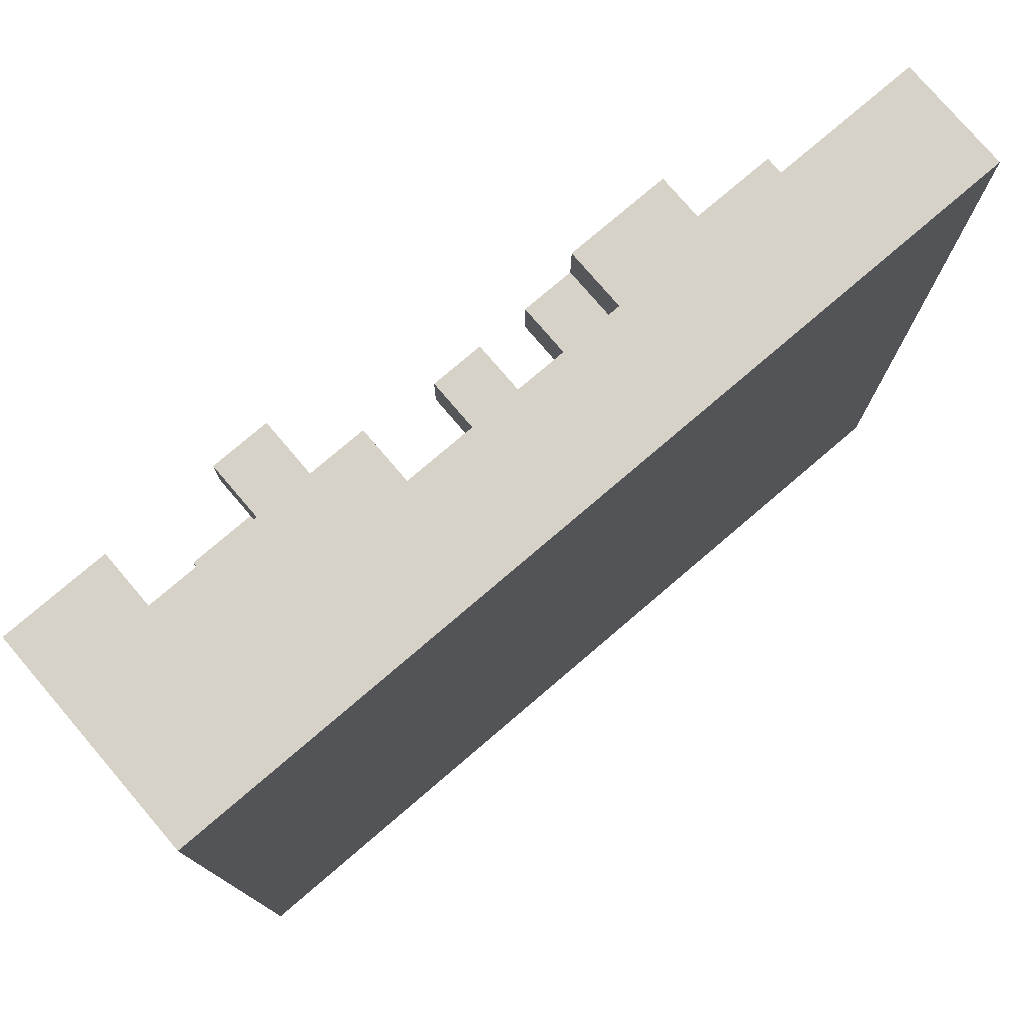
<metadata>
{"format":"obj","ext":"obj","renderer":"f3d","projection":"perspective","resolution":1024,"background":"white","views":[{"elev":77.4,"azim":-40.5,"up":"+Z"}]}
</metadata>
<code>
v -63 0 63
v -63 0 -63
v -63 24 16
v -63 24 -0
v -63 24 -24
v -63 24 -48
v -63 24 -56
v -63 24 -63
v -63 32 63
v -63 32 16
v -63 32 -0
v -63 32 -24
v -63 32 -48
v -63 32 -56
v -56 24 -32
v -56 24 -40
v -56 32 -32
v -56 32 -40
v -48 24 -48
v -48 24 -63
v -48 32 -48
v -48 32 -63
v -40 16 56
v -40 16 16
v -40 24 56
v -40 24 32
v -40 24 24
v -40 24 16
v -40 32 32
v -40 32 24
v -32 24 63
v -32 24 56
v -32 32 63
v -32 32 56
v -24 24 24
v -24 24 16
v -24 32 24
v -24 32 16
v -16 24 -56
v -16 24 -63
v -16 32 -56
v -16 32 -63
v -8 24 -32
v -8 24 -56
v -8 32 -32
v -8 32 -56
v 0 16 24
v 0 16 16
v 0 32 24
v 0 32 16
v 8 24 -40
v 8 24 -48
v 8 32 -40
v 8 32 -48
v 16 8 24
v 16 8 -8
v 16 16 16
v 16 16 -8
v 16 32 24
v 16 32 16
v 24 8 40
v 24 8 24
v 24 16 40
v 24 16 32
v 24 16 16
v 24 16 -0
v 24 16 -16
v 24 16 -32
v 24 24 8
v 24 24 -0
v 24 24 -16
v 24 24 -24
v 24 32 32
v 24 32 24
v 24 32 16
v 24 32 8
v 24 32 -24
v 24 32 -32
v 32 16 -0
v 32 16 -16
v 32 24 8
v 32 24 -0
v 32 24 -16
v 32 24 -40
v 32 24 -48
v 32 32 8
v 32 32 -0
v 32 32 -40
v 32 32 -48
v 40 24 -0
v 40 24 -40
v 40 32 -0
v 40 32 -40
v 56 8 56
v 56 8 32
v 56 16 56
v 56 16 32
v 56 24 -40
v 56 24 -48
v 56 32 -40
v 56 32 -48
v -56 16 56
v -56 16 16
v -56 24 16
v -56 24 -0
v -56 24 -8
v -56 24 -16
v -56 24 -24
v -56 24 -48
v -56 24 -56
v -56 32 56
v -56 32 16
v -56 32 -0
v -56 32 -8
v -56 32 -16
v -56 32 -24
v -56 32 -48
v -56 32 -56
v -48 16 8
v -48 16 -24
v -48 24 63
v -48 24 56
v -48 24 8
v -48 24 -8
v -48 24 -16
v -48 24 -24
v -48 24 -32
v -48 24 -40
v -48 32 63
v -48 32 56
v -48 32 -8
v -48 32 -16
v -48 32 -32
v -48 32 -40
v -40 24 -48
v -40 24 -56
v -40 32 -48
v -40 32 -56
v -32 24 -56
v -32 24 -63
v -32 32 -56
v -32 32 -63
v -24 8 40
v -24 8 24
v -24 16 16
v -24 16 8
v -24 16 -24
v -24 16 -32
v -24 24 63
v -24 24 56
v -24 24 40
v -24 24 32
v -24 24 16
v -24 24 8
v -24 24 -24
v -24 24 -32
v -24 32 63
v -24 32 56
v -24 32 32
v -24 32 24
v -16 16 63
v -16 16 40
v -16 16 24
v -16 16 16
v -16 24 63
v -16 24 40
v -16 32 24
v -16 32 16
v 0 24 -40
v 0 24 -48
v 0 32 -40
v 0 32 -48
v 8 8 24
v 8 8 -8
v 8 16 16
v 8 16 -8
v 8 32 24
v 8 32 16
v 16 24 -40
v 16 24 -48
v 16 32 -40
v 16 32 -48
v 32 24 -24
v 32 24 -40
v 32 24 -56
v 32 24 -63
v 32 32 -24
v 32 32 -40
v 32 32 -56
v 32 32 -63
v 40 8 48
v 40 8 32
v 40 16 48
v 40 16 32
v 40 16 -0
v 40 24 -40
v 40 24 -48
v 40 32 32
v 40 32 -0
v 40 32 -40
v 40 32 -48
v 48 8 56
v 48 8 48
v 48 16 56
v 48 16 48
v 48 24 -8
v 48 24 -32
v 48 32 -8
v 48 32 -32
v 56 24 -48
v 56 24 -56
v 56 32 -48
v 56 32 -56
v 63 0 63
v 63 0 -63
v 63 16 63
v 63 16 -0
v 63 24 -8
v 63 24 -32
v 63 24 -48
v 63 24 -63
v 63 32 -0
v 63 32 -8
v 63 32 -32
v 63 32 -48
v -63 0 63
v -63 32 63
v -48 24 63
v -48 32 63
v -32 24 63
v -32 32 63
v -24 24 63
v -24 32 63
v -16 16 63
v -16 24 63
v 63 0 63
v 63 16 63
v -40 24 32
v -40 32 32
v -24 24 32
v -24 32 32
v 24 16 32
v 24 32 32
v 40 8 32
v 40 16 32
v 40 32 32
v 56 8 32
v 56 16 32
v -24 8 24
v -24 32 24
v -16 16 24
v -16 32 24
v 0 16 24
v 0 32 24
v 8 8 24
v 8 32 24
v 16 8 24
v 16 32 24
v 24 8 24
v 24 32 24
v -56 16 16
v -56 24 16
v -40 16 16
v -40 24 16
v -63 24 -0
v -63 32 -0
v -56 24 -0
v -56 32 -0
v 40 16 -0
v 40 32 -0
v 63 16 -0
v 63 32 -0
v -56 24 -8
v -56 32 -8
v -48 24 -8
v -48 32 -8
v 8 8 -8
v 8 16 -8
v 16 8 -8
v 16 16 -8
v 24 16 -16
v 24 24 -16
v 32 16 -16
v 32 24 -16
v -48 16 -24
v -48 24 -24
v -24 16 -24
v -24 24 -24
v 24 24 -24
v 24 32 -24
v 32 24 -24
v 32 32 -24
v -56 24 -32
v -56 32 -32
v -48 24 -32
v -48 32 -32
v -24 16 -32
v -24 24 -32
v -8 24 -32
v -8 32 -32
v 24 16 -32
v 24 32 -32
v 48 24 -32
v 48 32 -32
v 63 24 -32
v 63 32 -32
v 32 24 -40
v 32 32 -40
v 40 24 -40
v 40 32 -40
v -63 24 -48
v -63 32 -48
v -56 24 -48
v -56 32 -48
v -48 24 -48
v -48 32 -48
v -40 24 -48
v -40 32 -48
v 0 24 -48
v 0 32 -48
v 8 24 -48
v 8 32 -48
v 16 24 -48
v 16 32 -48
v 32 24 -48
v 32 32 -48
v 40 24 -48
v 40 32 -48
v 56 24 -48
v 56 32 -48
v -40 24 -56
v -40 32 -56
v -32 24 -56
v -32 32 -56
v -16 24 -56
v -16 32 -56
v -8 24 -56
v -8 32 -56
v -56 16 56
v -56 32 56
v -48 24 56
v -48 32 56
v -40 16 56
v -40 24 56
v -32 24 56
v -32 32 56
v -24 24 56
v -24 32 56
v 48 8 56
v 48 16 56
v 56 8 56
v 56 16 56
v 40 8 48
v 40 16 48
v 48 8 48
v 48 16 48
v -24 8 40
v -24 24 40
v -16 16 40
v -16 24 40
v 24 8 40
v 24 16 40
v -40 24 24
v -40 32 24
v -24 24 24
v -24 32 24
v -63 24 16
v -63 32 16
v -56 24 16
v -56 32 16
v -24 16 16
v -24 24 16
v -24 32 16
v -16 16 16
v -16 32 16
v 0 16 16
v 0 32 16
v 8 16 16
v 8 32 16
v 16 16 16
v 16 32 16
v 24 16 16
v 24 32 16
v -48 16 8
v -48 24 8
v -24 16 8
v -24 24 8
v 24 24 8
v 24 32 8
v 32 24 8
v 32 32 8
v 24 16 -0
v 24 24 -0
v 32 16 -0
v 32 24 -0
v 32 32 -0
v 40 24 -0
v 40 32 -0
v 48 24 -8
v 48 32 -8
v 63 24 -8
v 63 32 -8
v -56 24 -16
v -56 32 -16
v -48 24 -16
v -48 32 -16
v -63 24 -24
v -63 32 -24
v -56 24 -24
v -56 32 -24
v -56 24 -40
v -56 32 -40
v -48 24 -40
v -48 32 -40
v 0 24 -40
v 0 32 -40
v 8 24 -40
v 8 32 -40
v 16 24 -40
v 16 32 -40
v 32 24 -40
v 32 32 -40
v 40 24 -40
v 40 32 -40
v 56 24 -40
v 56 32 -40
v 56 24 -48
v 56 32 -48
v 63 24 -48
v 63 32 -48
v -63 24 -56
v -63 32 -56
v -56 24 -56
v -56 32 -56
v 32 24 -56
v 32 32 -56
v 56 24 -56
v 56 32 -56
v -63 0 -63
v -63 24 -63
v -48 24 -63
v -48 32 -63
v -32 24 -63
v -32 32 -63
v -16 24 -63
v -16 32 -63
v 32 24 -63
v 32 32 -63
v 63 0 -63
v 63 24 -63
v -63 0 63
v 63 0 63
v 16 0 56
v 24 0 56
v 32 0 56
v 40 0 56
v 48 0 56
v 16 0 48
v 24 0 48
v 32 0 48
v 40 0 48
v 48 0 48
v 16 0 40
v 24 0 40
v 32 0 40
v 40 0 40
v 24 0 32
v 32 0 32
v 40 0 32
v 16 0 24
v 24 0 24
v 32 0 24
v 40 0 24
v 48 0 24
v 56 0 24
v 16 0 16
v 24 0 16
v 32 0 16
v 40 0 16
v 48 0 16
v 56 0 16
v 16 0 8
v 24 0 8
v 32 0 8
v 40 0 8
v 48 0 8
v 56 0 8
v 16 0 -0
v 24 0 -0
v 32 0 -0
v 40 0 -0
v 48 0 -0
v 56 0 -0
v -56 0 -8
v -48 0 -8
v -40 0 -8
v -32 0 -8
v -24 0 -8
v -16 0 -8
v -8 0 -8
v 0 0 -8
v 8 0 -8
v 16 0 -8
v 24 0 -8
v 32 0 -8
v 40 0 -8
v 48 0 -8
v 56 0 -8
v -48 0 -16
v -40 0 -16
v -32 0 -16
v -24 0 -16
v -16 0 -16
v -8 0 -16
v 0 0 -16
v 8 0 -16
v 16 0 -16
v 24 0 -16
v 32 0 -16
v 40 0 -16
v 48 0 -16
v 56 0 -16
v -56 0 -24
v -48 0 -24
v -40 0 -24
v -32 0 -24
v -24 0 -24
v -16 0 -24
v -8 0 -24
v 0 0 -24
v 8 0 -24
v 16 0 -24
v 24 0 -24
v 32 0 -24
v 40 0 -24
v 48 0 -24
v 56 0 -24
v -56 0 -32
v -48 0 -32
v -40 0 -32
v -32 0 -32
v -24 0 -32
v -16 0 -32
v -8 0 -32
v 0 0 -32
v 8 0 -32
v 16 0 -32
v 24 0 -32
v 32 0 -32
v 40 0 -32
v 48 0 -32
v 56 0 -32
v -56 0 -40
v -48 0 -40
v -40 0 -40
v -32 0 -40
v -24 0 -40
v -16 0 -40
v -8 0 -40
v 0 0 -40
v 8 0 -40
v 16 0 -40
v 24 0 -40
v 32 0 -40
v 40 0 -40
v 48 0 -40
v 56 0 -40
v -56 0 -48
v -48 0 -48
v -40 0 -48
v -32 0 -48
v -24 0 -48
v -16 0 -48
v -8 0 -48
v 0 0 -48
v 8 0 -48
v 16 0 -48
v 24 0 -48
v 32 0 -48
v 40 0 -48
v 48 0 -48
v 56 0 -48
v -63 0 -63
v 63 0 -63
v 48 8 56
v 56 8 56
v 40 8 48
v 48 8 48
v -24 8 40
v 24 8 40
v 40 8 32
v 56 8 32
v -24 8 24
v 8 8 24
v 16 8 24
v 24 8 24
v 8 8 -8
v 16 8 -8
v -16 16 63
v 63 16 63
v -56 16 56
v -40 16 56
v 48 16 56
v 56 16 56
v 40 16 48
v 48 16 48
v -16 16 40
v 24 16 40
v 24 16 32
v 40 16 32
v 56 16 32
v -16 16 24
v 0 16 24
v -56 16 16
v -40 16 16
v -24 16 16
v -16 16 16
v 0 16 16
v 8 16 16
v 16 16 16
v 24 16 16
v -48 16 8
v -24 16 8
v 24 16 -0
v 32 16 -0
v 40 16 -0
v 63 16 -0
v 8 16 -8
v 16 16 -8
v 24 16 -16
v 32 16 -16
v -48 16 -24
v -24 16 -24
v -24 16 -32
v 24 16 -32
v -48 24 63
v -32 24 63
v -24 24 63
v -16 24 63
v -48 24 56
v -40 24 56
v -32 24 56
v -24 24 56
v -24 24 40
v -16 24 40
v -40 24 32
v -24 24 32
v -40 24 24
v -24 24 24
v -63 24 16
v -56 24 16
v -40 24 16
v -24 24 16
v -48 24 8
v -24 24 8
v 24 24 8
v 32 24 8
v -63 24 -0
v -56 24 -0
v 24 24 -0
v 32 24 -0
v 40 24 -0
v -56 24 -8
v -48 24 -8
v 48 24 -8
v 63 24 -8
v -56 24 -16
v -48 24 -16
v 24 24 -16
v 32 24 -16
v -63 24 -24
v -56 24 -24
v -48 24 -24
v -24 24 -24
v 24 24 -24
v 32 24 -24
v -56 24 -32
v -48 24 -32
v -24 24 -32
v -8 24 -32
v 48 24 -32
v 63 24 -32
v -56 24 -40
v -48 24 -40
v 0 24 -40
v 8 24 -40
v 16 24 -40
v 32 24 -40
v 40 24 -40
v 56 24 -40
v -63 24 -48
v -56 24 -48
v -48 24 -48
v -40 24 -48
v 0 24 -48
v 8 24 -48
v 16 24 -48
v 32 24 -48
v 40 24 -48
v 56 24 -48
v 63 24 -48
v -63 24 -56
v -56 24 -56
v -40 24 -56
v -32 24 -56
v -16 24 -56
v -8 24 -56
v 32 24 -56
v 56 24 -56
v -63 24 -63
v -48 24 -63
v -32 24 -63
v -16 24 -63
v 32 24 -63
v 63 24 -63
v -63 32 63
v -48 32 63
v -32 32 63
v -24 32 63
v -56 32 56
v -48 32 56
v -32 32 56
v -24 32 56
v -40 32 32
v -24 32 32
v 24 32 32
v 40 32 32
v -40 32 24
v -24 32 24
v -16 32 24
v 0 32 24
v 8 32 24
v 16 32 24
v 24 32 24
v -63 32 16
v -56 32 16
v -24 32 16
v -16 32 16
v 0 32 16
v 8 32 16
v 16 32 16
v 24 32 16
v 24 32 8
v 32 32 8
v -63 32 -0
v -56 32 -0
v 32 32 -0
v 40 32 -0
v 63 32 -0
v -56 32 -8
v -48 32 -8
v 48 32 -8
v 63 32 -8
v -56 32 -16
v -48 32 -16
v -63 32 -24
v -56 32 -24
v 24 32 -24
v 32 32 -24
v -56 32 -32
v -48 32 -32
v -8 32 -32
v 24 32 -32
v 48 32 -32
v 63 32 -32
v -56 32 -40
v -48 32 -40
v 0 32 -40
v 8 32 -40
v 16 32 -40
v 32 32 -40
v 40 32 -40
v 56 32 -40
v -63 32 -48
v -56 32 -48
v -48 32 -48
v -40 32 -48
v 0 32 -48
v 8 32 -48
v 16 32 -48
v 32 32 -48
v 40 32 -48
v 56 32 -48
v 63 32 -48
v -63 32 -56
v -56 32 -56
v -40 32 -56
v -32 32 -56
v -16 32 -56
v -8 32 -56
v 32 32 -56
v 56 32 -56
v -48 32 -63
v -32 32 -63
v -16 32 -63
v 32 32 -63
f 3 2 1
f 4 2 3
f 5 2 4
f 6 2 5
f 7 2 6
f 8 2 7
f 9 3 1
f 10 3 9
f 11 5 4
f 12 5 11
f 13 7 6
f 14 7 13
f 17 16 15
f 18 16 17
f 21 20 19
f 22 20 21
f 25 24 23
f 26 24 25
f 27 24 26
f 28 24 27
f 29 27 26
f 30 27 29
f 33 32 31
f 34 32 33
f 37 36 35
f 38 36 37
f 41 40 39
f 42 40 41
f 45 44 43
f 46 44 45
f 49 48 47
f 50 48 49
f 53 52 51
f 54 52 53
f 57 56 55
f 58 56 57
f 59 57 55
f 60 57 59
f 63 62 61
f 64 62 63
f 69 66 65
f 70 66 69
f 71 68 67
f 72 68 71
f 73 62 64
f 74 62 73
f 75 69 65
f 76 69 75
f 77 68 72
f 78 68 77
f 82 80 79
f 83 80 82
f 86 82 81
f 87 82 86
f 88 85 84
f 89 85 88
f 92 91 90
f 93 91 92
f 96 95 94
f 97 95 96
f 100 99 98
f 101 99 100
f 102 103 104
f 102 104 111
f 111 104 112
f 105 106 113
f 113 106 114
f 107 108 115
f 115 108 116
f 109 110 117
f 117 110 118
f 119 120 123
f 123 120 124
f 124 120 125
f 125 120 126
f 121 122 129
f 129 122 130
f 124 125 131
f 131 125 132
f 127 128 133
f 133 128 134
f 135 136 137
f 137 136 138
f 139 140 141
f 141 140 142
f 143 144 151
f 151 144 152
f 145 146 153
f 153 146 154
f 147 148 155
f 155 148 156
f 149 150 157
f 157 150 158
f 152 144 159
f 159 144 160
f 161 162 165
f 165 162 166
f 163 164 167
f 167 164 168
f 169 170 171
f 171 170 172
f 173 174 175
f 175 174 176
f 173 175 177
f 177 175 178
f 179 180 181
f 181 180 182
f 183 184 187
f 187 184 188
f 185 186 189
f 189 186 190
f 191 192 193
f 193 192 194
f 194 195 198
f 198 195 199
f 196 197 200
f 200 197 201
f 202 203 204
f 204 203 205
f 206 207 208
f 208 207 209
f 210 211 212
f 212 211 213
f 214 215 216
f 216 215 217
f 217 215 218
f 218 215 219
f 219 215 220
f 220 215 221
f 217 218 222
f 222 218 223
f 219 220 224
f 224 220 225
f 228 227 226
f 229 227 228
f 230 228 226
f 232 230 226
f 232 231 230
f 233 231 232
f 234 232 226
f 235 232 234
f 236 234 226
f 237 234 236
f 240 239 238
f 241 239 240
f 245 243 242
f 246 243 245
f 247 245 244
f 248 245 247
f 251 250 249
f 252 250 251
f 253 251 249
f 255 253 249
f 255 254 253
f 256 254 255
f 259 258 257
f 260 258 259
f 263 262 261
f 264 262 263
f 267 266 265
f 268 266 267
f 271 270 269
f 272 270 271
f 275 274 273
f 276 274 275
f 279 278 277
f 280 278 279
f 283 282 281
f 284 282 283
f 287 286 285
f 288 286 287
f 291 290 289
f 292 290 291
f 295 294 293
f 296 294 295
f 299 298 297
f 301 299 297
f 301 300 299
f 302 300 301
f 305 304 303
f 306 304 305
f 309 308 307
f 310 308 309
f 313 312 311
f 314 312 313
f 317 316 315
f 318 316 317
f 321 320 319
f 322 320 321
f 325 324 323
f 326 324 325
f 329 328 327
f 330 328 329
f 333 332 331
f 334 332 333
f 337 336 335
f 338 336 337
f 339 340 341
f 341 340 342
f 339 341 343
f 343 341 344
f 345 346 347
f 347 346 348
f 349 350 351
f 351 350 352
f 353 354 355
f 355 354 356
f 357 358 359
f 359 358 360
f 357 359 361
f 361 359 362
f 363 364 365
f 365 364 366
f 367 368 369
f 369 368 370
f 371 372 374
f 372 373 374
f 374 373 375
f 376 377 378
f 378 377 379
f 380 381 382
f 382 381 383
f 384 385 386
f 386 385 387
f 388 389 390
f 390 389 391
f 392 393 394
f 394 393 395
f 395 396 397
f 397 396 398
f 399 400 401
f 401 400 402
f 403 404 405
f 405 404 406
f 407 408 409
f 409 408 410
f 411 412 413
f 413 412 414
f 415 416 417
f 417 416 418
f 419 420 421
f 421 420 422
f 423 424 425
f 425 424 426
f 427 428 429
f 429 428 430
f 431 432 433
f 433 432 434
f 435 436 437
f 437 436 438
f 439 440 441
f 439 441 443
f 441 442 443
f 443 442 444
f 439 443 445
f 439 445 447
f 445 446 447
f 447 446 448
f 439 447 449
f 449 447 450
f 453 452 451
f 454 452 453
f 455 452 454
f 456 452 455
f 457 452 456
f 458 453 451
f 458 454 453
f 459 455 454
f 459 454 458
f 460 456 455
f 460 455 459
f 461 457 456
f 461 456 460
f 462 452 457
f 462 457 461
f 463 458 451
f 463 459 458
f 464 460 459
f 464 459 463
f 465 461 460
f 465 460 464
f 466 462 461
f 466 461 465
f 467 464 463
f 467 465 464
f 468 466 465
f 468 465 467
f 469 462 466
f 469 466 468
f 470 463 451
f 470 467 463
f 471 468 467
f 471 467 470
f 472 469 468
f 472 468 471
f 473 462 469
f 473 469 472
f 474 452 462
f 474 462 473
f 475 452 474
f 476 470 451
f 476 471 470
f 477 472 471
f 477 471 476
f 478 473 472
f 478 472 477
f 479 474 473
f 479 473 478
f 480 475 474
f 480 474 479
f 481 452 475
f 481 475 480
f 482 476 451
f 482 477 476
f 483 478 477
f 483 477 482
f 484 479 478
f 484 478 483
f 485 480 479
f 485 479 484
f 486 481 480
f 486 480 485
f 487 452 481
f 487 481 486
f 488 483 482
f 488 482 451
f 489 484 483
f 489 483 488
f 490 485 484
f 490 484 489
f 491 486 485
f 491 485 490
f 492 487 486
f 492 486 491
f 493 452 487
f 493 487 492
f 494 488 451
f 495 488 494
f 496 488 495
f 497 488 496
f 498 488 497
f 499 488 498
f 500 488 499
f 501 488 500
f 502 488 501
f 503 489 488
f 503 488 502
f 504 490 489
f 504 489 503
f 505 491 490
f 505 490 504
f 506 492 491
f 506 491 505
f 507 493 492
f 507 492 506
f 508 452 493
f 508 493 507
f 509 495 494
f 509 496 495
f 510 497 496
f 510 496 509
f 511 498 497
f 511 497 510
f 512 499 498
f 512 498 511
f 513 500 499
f 513 499 512
f 514 501 500
f 514 500 513
f 515 502 501
f 515 501 514
f 516 503 502
f 516 502 515
f 517 504 503
f 517 503 516
f 518 505 504
f 518 504 517
f 519 506 505
f 519 505 518
f 520 507 506
f 520 506 519
f 521 508 507
f 521 507 520
f 522 452 508
f 522 508 521
f 523 494 451
f 523 509 494
f 524 510 509
f 524 509 523
f 525 511 510
f 525 510 524
f 526 512 511
f 526 511 525
f 527 513 512
f 527 512 526
f 528 514 513
f 528 513 527
f 529 515 514
f 529 514 528
f 530 516 515
f 530 515 529
f 531 517 516
f 531 516 530
f 532 518 517
f 532 517 531
f 533 519 518
f 533 518 532
f 534 520 519
f 534 519 533
f 535 521 520
f 535 520 534
f 536 522 521
f 536 521 535
f 537 452 522
f 537 522 536
f 538 523 451
f 538 524 523
f 539 525 524
f 539 524 538
f 540 526 525
f 540 525 539
f 541 527 526
f 541 526 540
f 542 528 527
f 542 527 541
f 543 529 528
f 543 528 542
f 544 530 529
f 544 529 543
f 545 531 530
f 545 530 544
f 546 532 531
f 546 531 545
f 547 533 532
f 547 532 546
f 548 534 533
f 548 533 547
f 549 535 534
f 549 534 548
f 550 536 535
f 550 535 549
f 551 537 536
f 551 536 550
f 552 452 537
f 552 537 551
f 553 538 451
f 553 539 538
f 554 540 539
f 554 539 553
f 555 541 540
f 555 540 554
f 556 542 541
f 556 541 555
f 557 543 542
f 557 542 556
f 558 544 543
f 558 543 557
f 559 545 544
f 559 544 558
f 560 546 545
f 560 545 559
f 561 547 546
f 561 546 560
f 562 548 547
f 562 547 561
f 563 549 548
f 563 548 562
f 564 550 549
f 564 549 563
f 565 551 550
f 565 550 564
f 566 552 551
f 566 551 565
f 567 452 552
f 567 552 566
f 568 554 553
f 568 553 451
f 569 555 554
f 569 554 568
f 570 556 555
f 570 555 569
f 571 557 556
f 571 556 570
f 572 558 557
f 572 557 571
f 573 559 558
f 573 558 572
f 574 560 559
f 574 559 573
f 575 561 560
f 575 560 574
f 576 562 561
f 576 561 575
f 577 563 562
f 577 562 576
f 578 564 563
f 578 563 577
f 579 565 564
f 579 564 578
f 580 566 565
f 580 565 579
f 581 567 566
f 581 566 580
f 582 452 567
f 582 567 581
f 583 571 570
f 583 581 580
f 583 582 581
f 583 578 577
f 583 579 578
f 583 576 575
f 583 577 576
f 583 574 573
f 583 572 571
f 583 573 572
f 583 575 574
f 583 570 569
f 583 568 451
f 583 569 568
f 583 580 579
f 584 452 582
f 584 582 583
f 585 586 588
f 587 588 591
f 588 586 592
f 591 588 592
f 589 590 593
f 593 590 594
f 594 590 595
f 595 590 596
f 594 595 597
f 597 595 598
f 599 600 603
f 603 600 604
f 599 603 605
f 605 603 606
f 599 605 607
f 607 605 608
f 608 605 609
f 609 605 610
f 604 600 611
f 601 602 614
f 614 602 615
f 612 613 617
f 617 613 618
f 616 617 623
f 618 619 623
f 617 618 623
f 620 621 624
f 610 611 626
f 611 600 627
f 626 611 627
f 622 623 628
f 623 619 628
f 624 625 629
f 620 624 629
f 629 625 630
f 628 629 630
f 630 625 631
f 622 628 632
f 628 630 632
f 632 630 633
f 633 630 634
f 634 630 635
f 636 637 640
f 640 637 641
f 641 637 642
f 638 639 643
f 641 642 644
f 642 643 644
f 643 639 644
f 644 639 645
f 641 644 646
f 646 644 647
f 648 649 652
f 652 649 653
f 650 651 654
f 651 652 654
f 652 653 654
f 654 653 655
f 650 654 658
f 658 654 659
f 656 657 660
f 660 657 661
f 659 654 663
f 663 654 664
f 661 662 670
f 667 668 672
f 672 668 673
f 669 670 675
f 670 662 676
f 675 670 676
f 673 674 677
f 671 672 677
f 672 673 677
f 677 674 678
f 678 674 679
f 665 666 681
f 681 666 682
f 671 677 683
f 679 680 684
f 678 679 684
f 676 662 688
f 688 662 689
f 671 683 691
f 683 684 691
f 691 684 692
f 684 680 693
f 692 684 693
f 693 680 694
f 685 686 695
f 695 686 696
f 687 688 697
f 697 688 698
f 689 690 699
f 699 690 700
f 692 693 703
f 694 680 704
f 704 680 705
f 705 680 706
f 706 680 707
f 700 701 709
f 702 703 710
f 703 693 711
f 710 703 711
f 705 706 712
f 712 706 713
f 708 709 714
f 709 701 715
f 714 709 715
f 716 717 720
f 720 717 721
f 718 719 722
f 722 719 723
f 724 725 728
f 728 725 729
f 726 727 734
f 716 720 735
f 735 720 736
f 729 730 737
f 737 730 738
f 731 732 739
f 739 732 740
f 733 734 741
f 734 727 742
f 741 734 742
f 742 727 743
f 743 727 744
f 744 727 747
f 747 727 748
f 745 746 750
f 748 749 752
f 752 749 753
f 750 751 754
f 745 750 754
f 754 751 755
f 745 754 756
f 756 754 757
f 758 759 763
f 748 752 764
f 760 761 766
f 766 761 767
f 762 763 768
f 768 763 769
f 769 763 770
f 763 759 771
f 770 763 771
f 764 765 772
f 748 764 772
f 772 765 773
f 762 768 778
f 769 770 779
f 779 770 780
f 771 772 781
f 781 772 782
f 773 765 783
f 783 765 784
f 774 775 785
f 785 775 786
f 776 777 787
f 781 782 790
f 779 780 790
f 762 778 790
f 778 779 790
f 782 783 790
f 780 781 790
f 790 783 791
f 791 783 792
f 787 788 793
f 776 787 793
f 793 788 794
f 790 791 795
f 789 790 795
f 795 791 796

</code>
